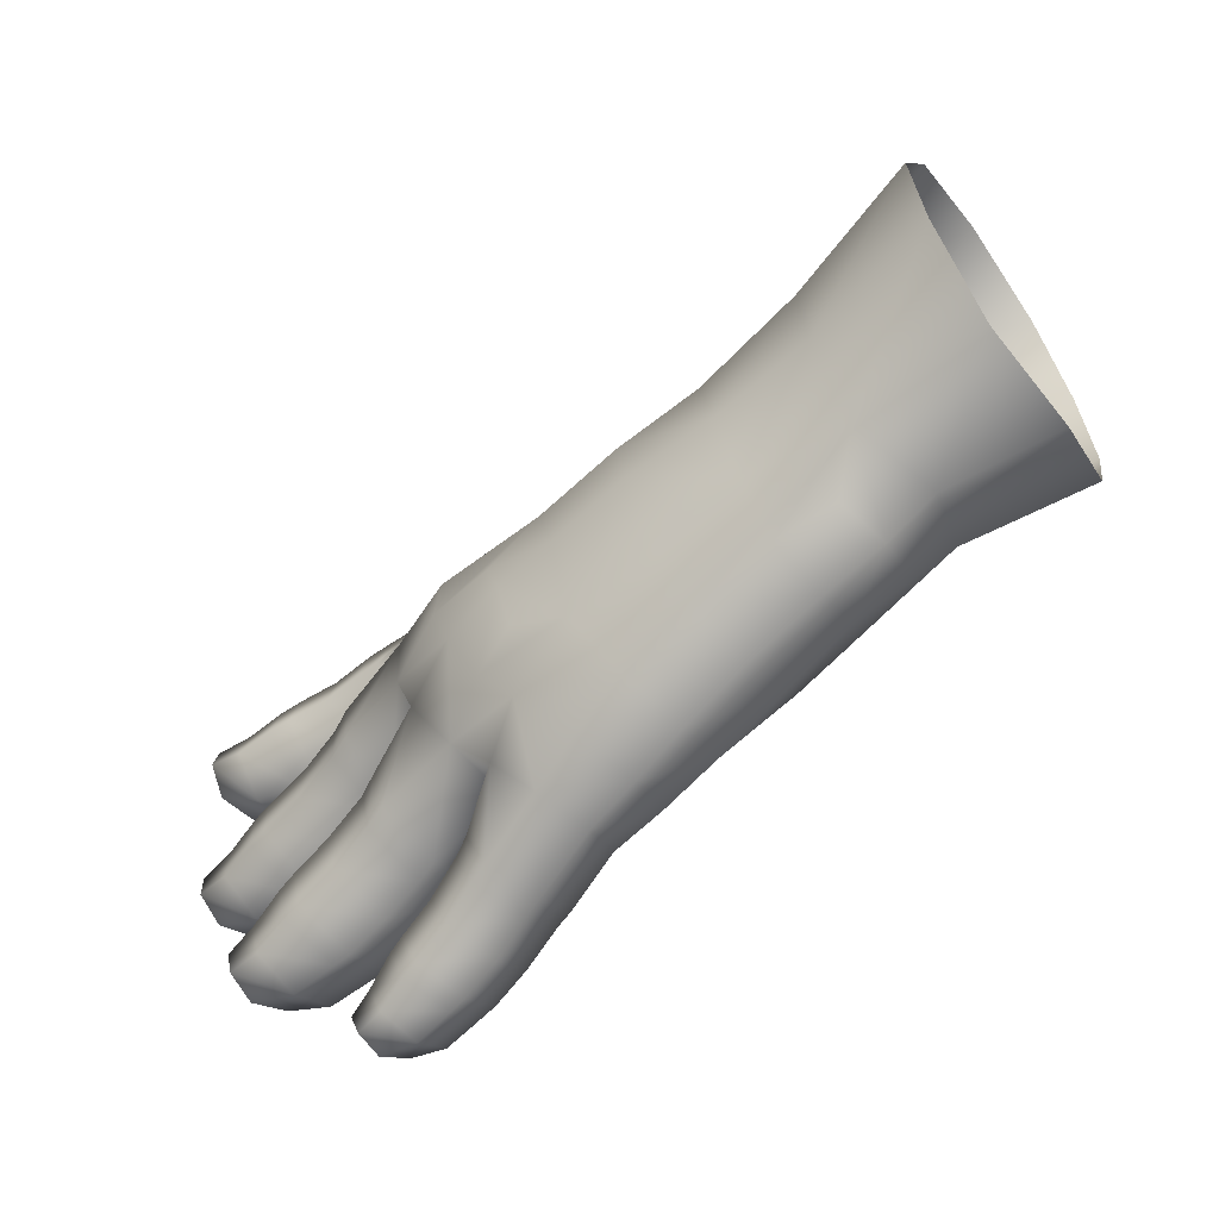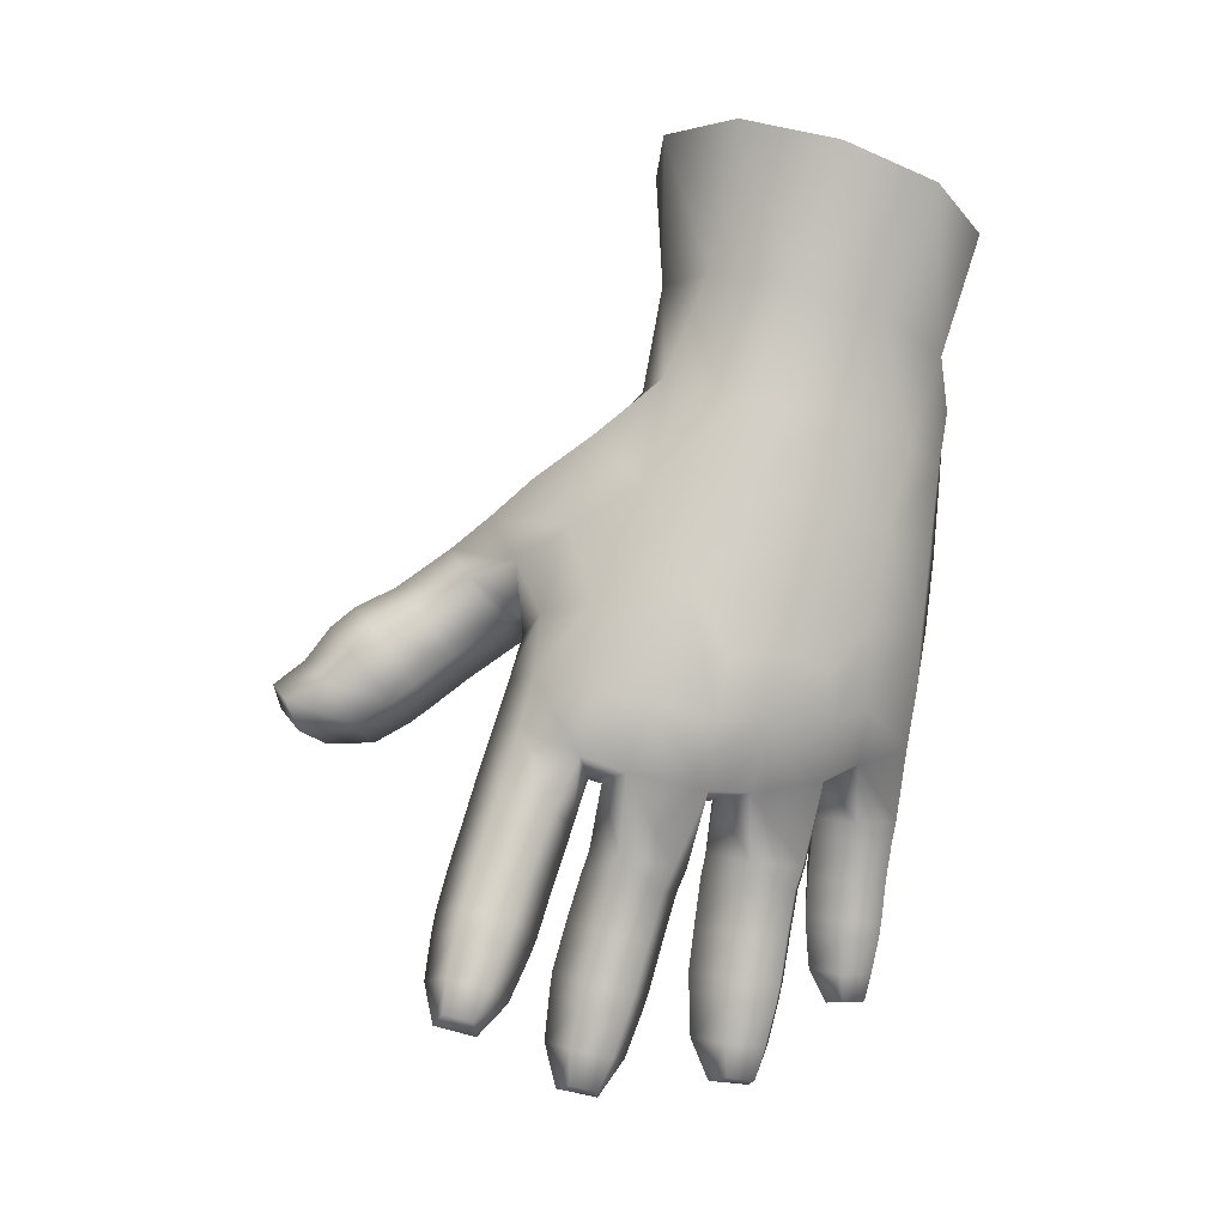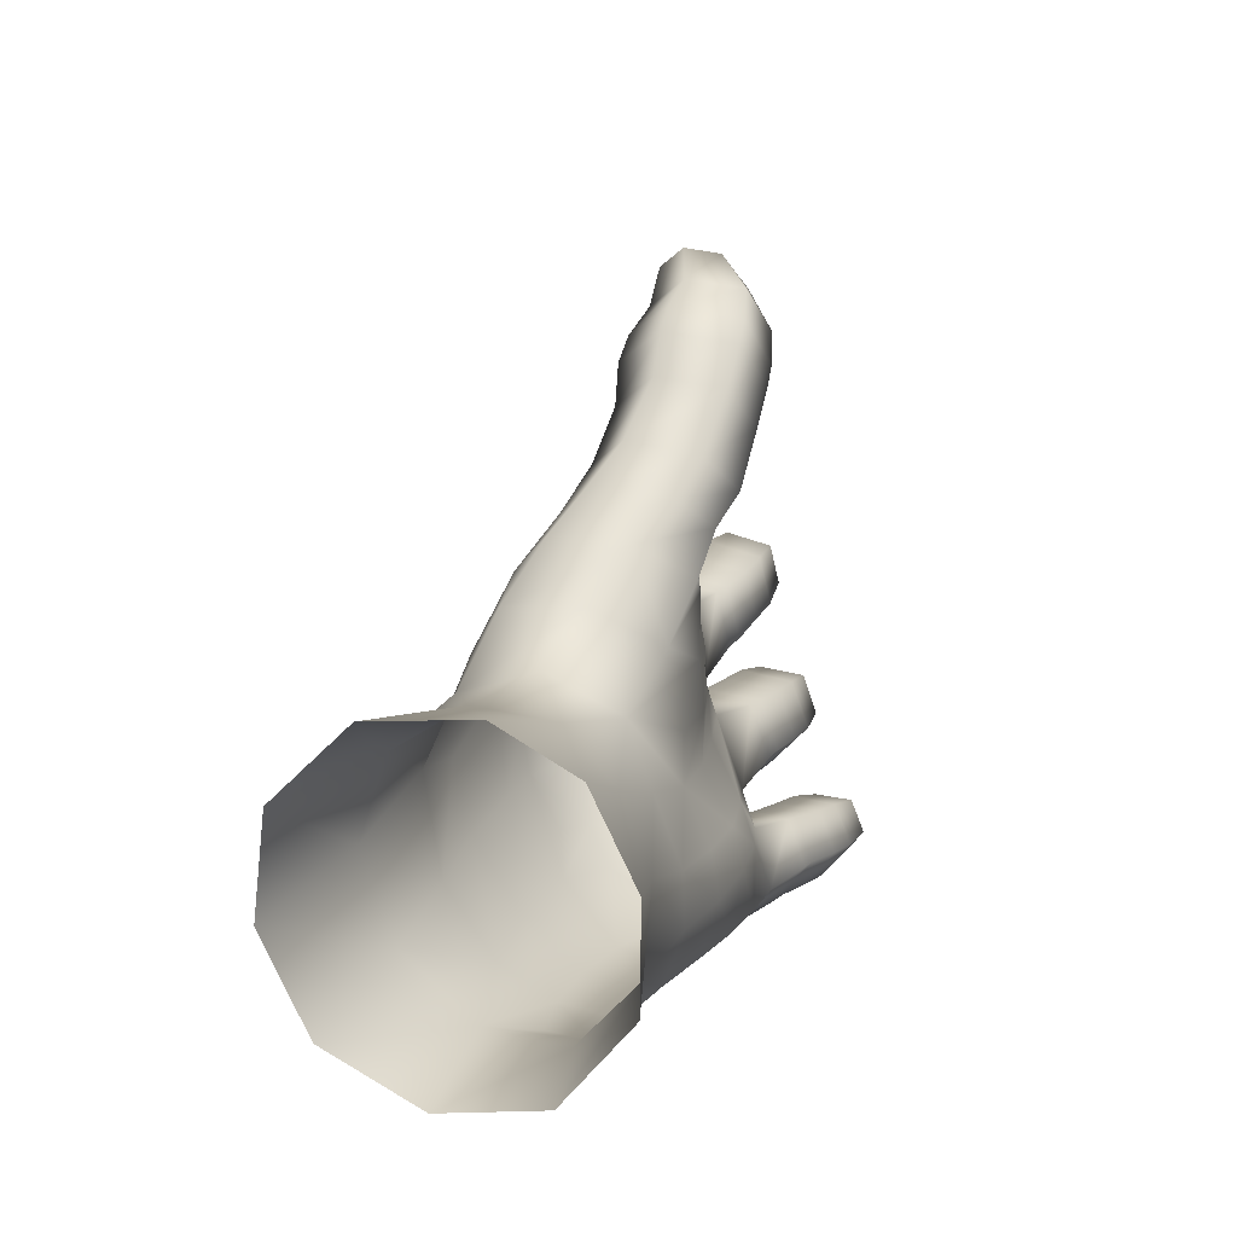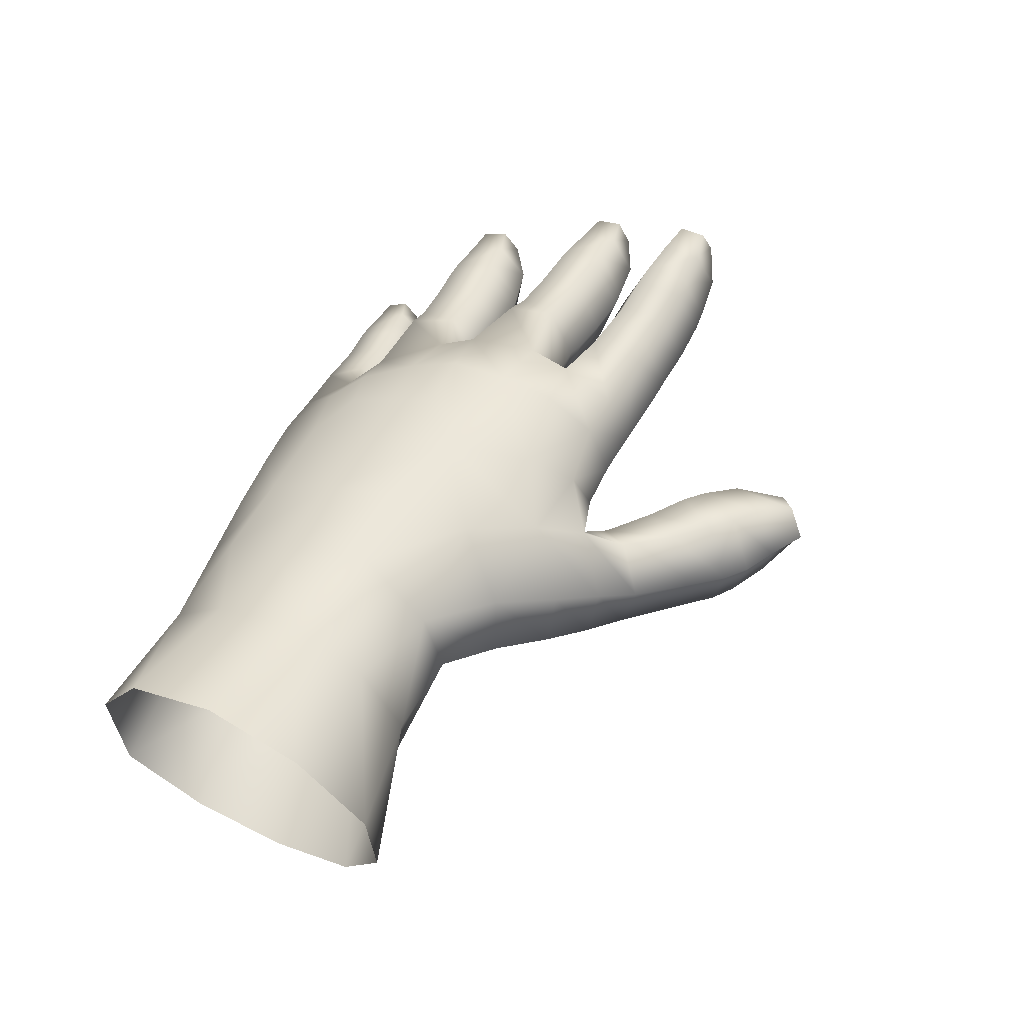
<metadata>
{"format":"obj","ext":"obj","renderer":"f3d","projection":"perspective","resolution":1024,"background":"white","views":[{"elev":-79.6,"azim":-143.7,"up":"+Z"},{"elev":78.1,"azim":94.9,"up":"+Y"},{"elev":8.8,"azim":-76.4,"up":"+Z"},{"elev":56.1,"azim":-72.6,"up":"+Y"}]}
</metadata>
<code>
o Nendoroid_B_Hand01
v 0.01527 -0.04526 -0.09482
v 0.002795 -0.08996 0.01422
v -0.008844 -0.06681 0.06921
v -0.01378 0.08564 0.0508
v 0.01054 0.07254 -0.06979
v 0.1181 -0.03964 -0.09423
v 0.1248 -0.00985 -0.09274
v 0.1624 -0.006967 -0.08931
v 0.158 -0.04239 -0.09442
v 0.0839 -0.03538 -0.08753
v 0.09093 -0.07013 -0.05232
v 0.01323 -0.08675 -0.04755
v 0.1532 -0.06635 -0.0739
v 0.1449 -0.0796 -0.04099
v 0.118 -0.05948 -0.07652
v 0.09041 0.05655 -0.04456
v 0.151 0.05145 -0.0254
v 0.1575 0.02453 -0.0681
v 0.098 0.01584 -0.0842
v 0.08211 0.07361 0.01059
v 0.1507 0.06192 0.0349
v 0.07127 0.0553 0.06004
v 0.1317 0.03659 0.08104
v 0.06583 0.01044 0.08712
v 0.1284 -0.009335 0.09387
v 0.06935 -0.03562 0.07981
v 0.1431 -0.04965 0.06893
v 0.1422 -0.07926 -0.008415
v 0.2117 -0.06487 0.04994
v 0.1397 -0.06424 0.0319
v 0.07458 -0.06177 0.04726
v 0.2495 -0.09047 -0.0342
v 0.2475 -0.08337 -0.0708
v 0.2864 -0.08946 -0.06724
v 0.2941 -0.08836 -0.03125
v 0.01872 0.01788 -0.1029
v -0.01718 -0.02277 0.0973
v -0.01989 0.03871 0.09402
v -0.000869 0.09678 -0.01051
v 0.2506 -0.05587 -0.09307
v 0.2592 -0.01664 -0.08612
v 0.288 -0.05351 0.1182
v 0.2777 -0.06227 0.08455
v 0.3212 -0.04552 0.1213
v 0.319 -0.05056 0.08815
v 0.375 0.02973 0.03585
v 0.3724 0.01784 0.01155
v 0.3333 0.03636 0.003539
v 0.3365 0.04794 0.03548
v 0.1838 -0.06223 0.09922
v 0.1594 -0.02421 0.1224
v 0.3423 -0.000202 0.1643
v 0.3476 0.03376 0.1473
v 0.3177 0.03358 0.1421
v 0.3141 -0.001242 0.1579
v 0.2957 -0.03982 0.1457
v 0.2862 -0.00808 0.1528
v 0.2457 0.01306 0.1598
v 0.2688 -0.02078 0.1542
v 0.2696 0.01738 -0.05097
v 0.2058 0.05189 -0.01309
v 0.2716 0.04585 0.1099
v 0.258 0.04673 -0.002391
v 0.2049 0.06219 0.03053
v 0.2987 0.05063 0.03111
v 0.2616 0.05502 0.0557
v 0.3296 0.05439 0.07395
v 0.2077 -0.04794 -0.09421
v 0.3622 0.03904 0.1111
v 0.3701 0.04036 0.08387
v 0.3256 0.05031 0.1081
v 0.3487 -0.03447 0.154
v 0.3185 -0.03539 0.1493
v 0.3328 -0.08101 -0.03073
v 0.343 -0.07156 -0.01076
v 0.2999 -0.07897 -0.007735
v 0.3594 -0.003832 -0.03217
v 0.3268 0.01656 -0.03343
v 0.357 -0.0531 0.0303
v 0.3622 -0.04497 0.04995
v 0.3149 -0.05637 0.05257
v 0.2025 -0.06662 0.02139
v 0.2713 -0.05871 0.1402
v 0.4396 -0.0022 0.1221
v 0.4348 0.03335 0.1344
v 0.4597 0.03617 0.1396
v 0.4653 0.000825 0.1275
v 0.4771 -0.02664 0.1475
v 0.4782 0.003388 0.1313
v 0.5042 0.009153 0.1402
v 0.5028 -0.01801 0.1541
v 0.4007 0.000622 0.1768
v 0.4036 -0.03456 0.1638
v 0.4333 -0.03252 0.1703
v 0.4292 0.001092 0.1829
v 0.4295 0.03508 0.1654
v 0.4549 0.004085 0.1873
v 0.4544 0.03785 0.1698
v 0.4092 -0.0362 0.1329
v 0.4386 -0.03424 0.1395
v 0.3704 0.002117 0.1061
v 0.3987 -0.002724 0.1128
v 0.3959 -0.03744 0.1307
v 0.3575 -0.03575 0.119
v 0.3871 0.03589 0.1555
v 0.3946 0.0349 0.1231
v 0.4688 0.03885 0.1718
v 0.4682 0.006504 0.1884
v 0.4959 0.01184 0.1892
v 0.494 0.03829 0.1749
v 0.4738 0.03725 0.1431
v 0.4032 0.03644 0.1591
v 0.412 -0.002651 0.1156
v 0.4091 0.0345 0.1272
v 0.4983 0.03687 0.1496
v 0.5173 0.04011 0.1572
v 0.5248 0.02089 0.1558
v 0.5205 0.02231 0.181
v 0.5144 0.0411 0.1746
v 0.4986 -0.01663 0.1791
v 0.5192 -0.001284 0.1602
v 0.5163 -0.000333 0.1775
v 0.4651 -0.02975 0.1447
v 0.4598 -0.02806 0.175
v 0.3852 2e-06 0.1738
v 0.4721 -0.02503 0.1766
v 0.3897 -0.03492 0.1629
v 0.4585 -0.03035 0.0543
v 0.4626 0.006717 0.0628
v 0.4935 0.001768 0.06878
v 0.4892 -0.03497 0.06004
v 0.4918 -0.06171 0.08121
v 0.4998 -0.03498 0.0627
v 0.5284 -0.03621 0.07097
v 0.5212 -0.06053 0.08704
v 0.4241 -0.01046 0.1054
v 0.4191 -0.04644 0.09815
v 0.4471 -0.05238 0.1032
v 0.4515 -0.01724 0.1117
v 0.459 0.01341 0.09224
v 0.4818 -0.02223 0.1176
v 0.4897 0.008196 0.09802
v 0.4224 -0.05383 0.06581
v 0.4507 -0.05901 0.07388
v 0.3759 -0.01045 0.03619
v 0.4163 -0.01934 0.04389
v 0.4107 -0.05044 0.06304
v 0.4167 0.02815 0.08396
v 0.4195 0.02024 0.05161
v 0.5011 0.006022 0.0993
v 0.4927 -0.02294 0.1181
v 0.5227 -0.02603 0.1186
v 0.5266 -0.001573 0.1024
v 0.5046 -4.5e-05 0.07131
v 0.4311 0.02153 0.08711
v 0.4293 -0.02421 0.04838
v 0.4339 0.01433 0.05695
v 0.5296 -0.006834 0.07768
v 0.5492 -0.008281 0.08459
v 0.552 -0.02904 0.0849
v 0.5491 -0.02382 0.1094
v 0.5472 -0.004683 0.1015
v 0.5182 -0.05533 0.1114
v 0.5415 -0.04842 0.09132
v 0.5395 -0.04482 0.1082
v 0.4816 -0.06225 0.07938
v 0.4779 -0.05582 0.1087
v 0.3725 0.004153 0.09785
v 0.4116 -0.004966 0.1019
v 0.4881 -0.05559 0.1095
v 0.4075 -0.04231 0.09599
v 0.3605 -0.03483 0.09282
v 0.4459 -0.06116 -0.02271
v 0.4521 -0.02409 -0.01846
v 0.4792 -0.02897 -0.01662
v 0.4732 -0.06575 -0.02064
v 0.4777 -0.0892 0.003574
v 0.484 -0.06598 -0.01911
v 0.5123 -0.06712 -0.01419
v 0.5063 -0.08831 0.005581
v 0.4164 -0.03329 0.03459
v 0.4119 -0.06939 0.0296
v 0.44 -0.07538 0.03132
v 0.4462 -0.04021 0.0361
v 0.4522 -0.01351 0.01114
v 0.4732 -0.04521 0.0372
v 0.4792 -0.0186 0.01256
v 0.4128 -0.0802 -0.000512
v 0.4399 -0.08599 0.001513
v 0.353 -0.04316 -0.03065
v 0.4051 -0.05014 -0.02799
v 0.401 -0.07722 -0.002957
v 0.41 0.000797 0.007389
v 0.4096 -0.01112 -0.02409
v 0.4905 -0.02115 0.01257
v 0.484 -0.04642 0.03612
v 0.5122 -0.05043 0.03301
v 0.5149 -0.02903 0.0133
v 0.4905 -0.031 -0.01517
v 0.4224 -0.005457 0.009319
v 0.4183 -0.05461 -0.02513
v 0.4234 -0.01619 -0.02077
v 0.5149 -0.03766 -0.01106
v 0.5346 -0.03889 -0.006303
v 0.5367 -0.05916 -0.0039
v 0.5367 -0.05063 0.0203
v 0.5346 -0.03299 0.01035
v 0.5062 -0.07977 0.02966
v 0.5267 -0.07673 0.006034
v 0.5267 -0.07086 0.02262
v 0.4675 -0.08941 0.002945
v 0.4675 -0.07898 0.03227
v 0.3734 -0.01529 0.03034
v 0.4053 -0.02801 0.03308
v 0.4777 -0.07923 0.03164
v 0.4012 -0.06538 0.02881
v 0.3991 -0.09988 -0.08018
v 0.408 -0.06987 -0.0794
v 0.4321 -0.07685 -0.07904
v 0.4234 -0.1067 -0.07988
v 0.4279 -0.1254 -0.05859
v 0.4336 -0.1081 -0.07919
v 0.458 -0.112 -0.07667
v 0.4525 -0.1278 -0.05861
v 0.3818 -0.07009 -0.0327
v 0.3721 -0.09879 -0.03218
v 0.3982 -0.1082 -0.03377
v 0.4067 -0.07975 -0.03268
v 0.4118 -0.05966 -0.05537
v 0.43 -0.0868 -0.03289
v 0.4355 -0.06673 -0.0553
v 0.3675 -0.1095 -0.05753
v 0.3942 -0.1185 -0.05813
v 0.3196 -0.07185 -0.08561
v 0.362 -0.08683 -0.08195
v 0.3574 -0.1068 -0.05847
v 0.3204 -0.09312 -0.06361
v 0.3448 -0.02044 -0.05353
v 0.3776 -0.04378 -0.05683
v 0.3722 -0.05555 -0.08194
v 0.3301 -0.04044 -0.08399
v 0.4457 -0.07011 -0.0557
v 0.4396 -0.08908 -0.03427
v 0.4629 -0.09576 -0.03825
v 0.4658 -0.07932 -0.05603
v 0.4426 -0.07969 -0.07827
v 0.3885 -0.04959 -0.05647
v 0.3736 -0.09065 -0.08065
v 0.3845 -0.05996 -0.0806
v 0.4633 -0.08773 -0.07589
v 0.4801 -0.09083 -0.07304
v 0.4801 -0.1078 -0.07004
v 0.4825 -0.09943 -0.05028
v 0.4817 -0.08506 -0.05946
v 0.455 -0.1195 -0.03901
v 0.4707 -0.1206 -0.06014
v 0.4724 -0.1149 -0.04659
v 0.4185 -0.1244 -0.05853
v 0.4218 -0.1143 -0.03474
v 0.3476 -0.04791 -0.03502
v 0.3723 -0.06521 -0.03266
v 0.431 -0.1157 -0.03575
v 0.3628 -0.09538 -0.0318
v 0.2521 -0.08352 -0.01056
v 0.2664 -0.06417 0.04934
v 0.2397 -0.06708 0.0834
v 0.3143 0.000824 -0.0556
v 0.2973 -0.02822 -0.08631
v 0.2786 0.02566 0.1418
v 0.2861 -0.06436 -0.09039
v 0.2115 -0.05746 0.174
v 0.2142 -0.01203 0.1803
v 0.1666 0.0243 0.1197
v 0.08184 -0.07697 0.001532
v 0.2374 -0.07635 0.156
v 0.2015 0.05061 0.08808
v 0.2998 -0.02438 0.1953
v 0.2768 -0.01105 0.2171
v 0.2917 -0.00925 0.2406
v 0.3189 -0.02221 0.2158
v 0.3359 -0.06358 0.2205
v 0.3304 -0.02478 0.2287
v 0.3455 -0.03051 0.2496
v 0.3498 -0.06442 0.241
v 0.234 -0.06935 0.1941
v 0.2566 -0.08557 0.1739
v 0.2853 -0.08921 0.2057
v 0.2621 -0.07701 0.2288
v 0.257 -0.03709 0.235
v 0.2791 -0.08001 0.252
v 0.2714 -0.03776 0.2589
v 0.2822 -0.05989 0.1591
v 0.3059 -0.06203 0.1875
v 0.2849 -0.03963 0.2727
v 0.2916 -0.08026 0.2645
v 0.3128 -0.07727 0.2813
v 0.3059 -0.04368 0.2865
v 0.3044 -0.01202 0.2549
v 0.2322 -0.02666 0.2029
v 0.3226 -0.01992 0.2705
v 0.3344 -0.0231 0.2924
v 0.3509 -0.03546 0.2839
v 0.3345 -0.05894 0.3
v 0.3231 -0.03927 0.3035
v 0.3332 -0.08818 0.2572
v 0.3541 -0.05678 0.2691
v 0.3429 -0.07287 0.2801
v 0.3256 -0.06227 0.2086
v 0.3051 -0.09122 0.2275
v 0.2548 -0.003194 0.1865
v 0.2762 -0.02331 0.1689
v 0.3161 -0.09149 0.2388
v 0.2596 -0.06326 0.1177
v 0.1922 0.005346 0.1548
v 0.215 -0.07144 0.1316
v 0.2271 0.03325 0.1304
v 0.187 -0.04176 0.1517
v 0.2584 -0.06488 0.02095
v 0.3085 -0.06018 0.02539
v 0.1992 -0.08237 -0.01126
v 0.1992 -0.08702 -0.03865
v 0.2124 -0.00912 -0.08727
v 0.2028 -0.07507 -0.0728
v 0.2116 0.02436 -0.05851
v 0.2982 0.02706 -0.02932
v 0.2952 0.0437 0.001679
f 6 7 8 9
f 1 10 11 12
f 13 14 11 15
f 16 17 18 19
f 20 21 17 16
f 22 23 21 20
f 24 25 23 22
f 26 27 25 24
f 31 30 27 26
f 32 33 34 35
f 10 6 15 11
f 19 7 6 10
f 60 324 61 63
f 46 47 48 49
f 27 50 51 25
f 52 53 54 55
f 9 8 322 68
f 13 323 321 14
f 26 37 3 31
f 66 63 61 64
f 49 65 66 67
f 36 19 10 1
f 32 264 320 321
f 28 320 82 30
f 69 70 67 71
f 13 9 68 323
f 72 52 55 73
f 74 75 76 35
f 77 78 48 47
f 82 318 265 29
f 84 85 86 87
f 88 89 90 91
f 92 93 94 95
f 96 95 97 98
f 85 96 98 86
f 93 99 100 94
f 101 102 103 104
f 53 105 106 69
f 107 108 109 110
f 107 111 86 98
f 112 92 95 96
f 113 102 106 114
f 90 115 116 117
f 110 109 118 119
f 120 91 121 122
f 115 110 119 116
f 109 120 122 118
f 91 90 117 121
f 117 116 119 118
f 121 117 118 122
f 94 100 123 124
f 52 125 105 53
f 89 111 115 90
f 114 112 96 85
f 111 107 110 115
f 99 113 84 100
f 89 87 86 111
f 100 84 87 123
f 95 94 124 97
f 108 126 120 109
f 104 103 127 72
f 72 127 125 52
f 114 106 105 112
f 69 106 102 101
f 108 107 98 97
f 92 112 105 125
f 88 123 87 89
f 124 126 108 97
f 99 103 102 113
f 127 93 92 125
f 88 126 124 123
f 99 93 127 103
f 126 88 91 120
f 113 114 85 84
f 128 129 130 131
f 132 133 134 135
f 136 137 138 139
f 140 139 141 142
f 129 140 142 130
f 137 143 144 138
f 145 146 147 80
f 70 148 149 46
f 150 151 152 153
f 150 154 130 142
f 155 136 139 140
f 156 146 149 157
f 134 158 159 160
f 153 152 161 162
f 163 135 164 165
f 158 153 162 159
f 152 163 165 161
f 135 134 160 164
f 160 159 162 161
f 164 160 161 165
f 138 144 166 167
f 168 169 148 70
f 133 154 158 134
f 157 155 140 129
f 154 150 153 158
f 143 156 128 144
f 133 131 130 154
f 144 128 131 166
f 139 138 167 141
f 151 170 163 152
f 80 147 171 172
f 172 171 169 168
f 157 149 148 155
f 46 149 146 145
f 151 150 142 141
f 136 155 148 169
f 132 166 131 133
f 167 170 151 141
f 143 147 146 156
f 171 137 136 169
f 132 170 167 166
f 143 137 171 147
f 170 132 135 163
f 156 157 129 128
f 173 174 175 176
f 177 178 179 180
f 181 182 183 184
f 185 184 186 187
f 174 185 187 175
f 182 188 189 183
f 190 191 192 75
f 47 193 194 77
f 195 196 197 198
f 195 199 175 187
f 200 181 184 185
f 201 191 194 202
f 179 203 204 205
f 198 197 206 207
f 208 180 209 210
f 203 198 207 204
f 197 208 210 206
f 180 179 205 209
f 205 204 207 206
f 209 205 206 210
f 183 189 211 212
f 213 214 193 47
f 178 199 203 179
f 202 200 185 174
f 199 195 198 203
f 188 201 173 189
f 178 176 175 199
f 189 173 176 211
f 184 183 212 186
f 196 215 208 197
f 75 192 216 79
f 79 216 214 213
f 202 194 193 200
f 77 194 191 190
f 196 195 187 186
f 181 200 193 214
f 177 211 176 178
f 212 215 196 186
f 188 192 191 201
f 216 182 181 214
f 177 215 212 211
f 188 182 216 192
f 215 177 180 208
f 201 202 174 173
f 217 218 219 220
f 221 222 223 224
f 225 226 227 228
f 229 228 230 231
f 218 229 231 219
f 226 232 233 227
f 234 235 236 237
f 238 239 240 241
f 242 243 244 245
f 242 246 219 231
f 247 225 228 229
f 248 235 240 249
f 223 250 251 252
f 245 244 253 254
f 255 224 256 257
f 250 245 254 251
f 244 255 257 253
f 224 223 252 256
f 252 251 254 253
f 256 252 253 257
f 227 233 258 259
f 260 261 239 238
f 222 246 250 223
f 249 247 229 218
f 246 242 245 250
f 232 248 217 233
f 222 220 219 246
f 233 217 220 258
f 228 227 259 230
f 243 262 255 244
f 237 236 263 74
f 74 263 261 260
f 249 240 239 247
f 241 240 235 234
f 243 242 231 230
f 225 247 239 261
f 221 258 220 222
f 259 262 243 230
f 232 236 235 248
f 263 226 225 261
f 221 262 259 258
f 232 226 263 236
f 262 221 224 255
f 248 249 218 217
f 101 168 70 69
f 104 172 168 101
f 80 79 213 145
f 145 213 47 46
f 190 260 238 77
f 75 74 260 190
f 69 71 54 53
f 77 238 267 78
f 78 325 326 48
f 241 268 267 238
f 46 49 67 70
f 55 54 269 57
f 73 55 57 56
f 73 44 104 72
f 54 71 62 269
f 264 32 35 76
f 267 268 41 60
f 270 268 241 234
f 34 270 234 237
f 64 61 17 21
f 271 272 314 317
f 266 43 42 313
f 2 274 31 3
f 50 315 317 51
f 51 273 23 25
f 277 278 279 280
f 281 282 283 284
f 285 286 287 288
f 289 288 290 291
f 278 289 291 279
f 286 292 293 287
f 294 295 296 297
f 294 298 279 291
f 299 285 288 289
f 283 300 301 302
f 297 296 303 304
f 305 284 306 307
f 300 297 304 301
f 296 305 307 303
f 284 283 302 306
f 302 301 304 303
f 306 302 303 307
f 287 293 308 309
f 282 298 300 283
f 310 299 289 278
f 298 294 297 300
f 292 311 277 293
f 282 280 279 298
f 293 277 280 308
f 288 287 309 290
f 295 312 305 296
f 295 294 291 290
f 281 308 280 282
f 309 312 295 290
f 281 312 309 308
f 312 281 284 305
f 311 310 278 277
f 286 285 271 275
f 311 292 83 59
f 299 310 58 272
f 292 286 275 83
f 310 311 59 58
f 285 299 272 271
f 83 275 315 313
f 67 66 62 71
f 172 104 44 45
f 48 326 65 49
f 264 76 319 318
f 35 34 237 74
f 313 42 56 83
f 61 324 18 17
f 45 81 80 172
f 56 42 44 73
f 269 62 316 58
f 41 322 324 60
f 12 11 274 2
f 37 26 24 38
f 38 24 22 4
f 4 22 20 39
f 39 20 16 5
f 5 16 19 36
f 8 7 19 18
f 13 15 6 9
f 14 28 274 11
f 33 40 270 34
f 60 325 78 267
f 40 41 268 270
f 274 28 30 31
f 266 50 27 29
f 59 83 56 57
f 57 269 58 59
f 317 315 275 271
f 317 314 273 51
f 313 315 50 266
f 265 81 45 43
f 316 314 272 58
f 42 43 45 44
f 326 325 60 63
f 65 326 63 66
f 316 276 273 314
f 82 29 27 30
f 266 29 265 43
f 81 319 79 80
f 324 322 8 18
f 79 319 76 75
f 318 319 81 265
f 323 68 40 33
f 68 322 41 40
f 321 320 28 14
f 82 320 264 318
f 321 323 33 32
f 316 62 66 276
f 23 273 276 21
f 66 64 21 276

</code>
